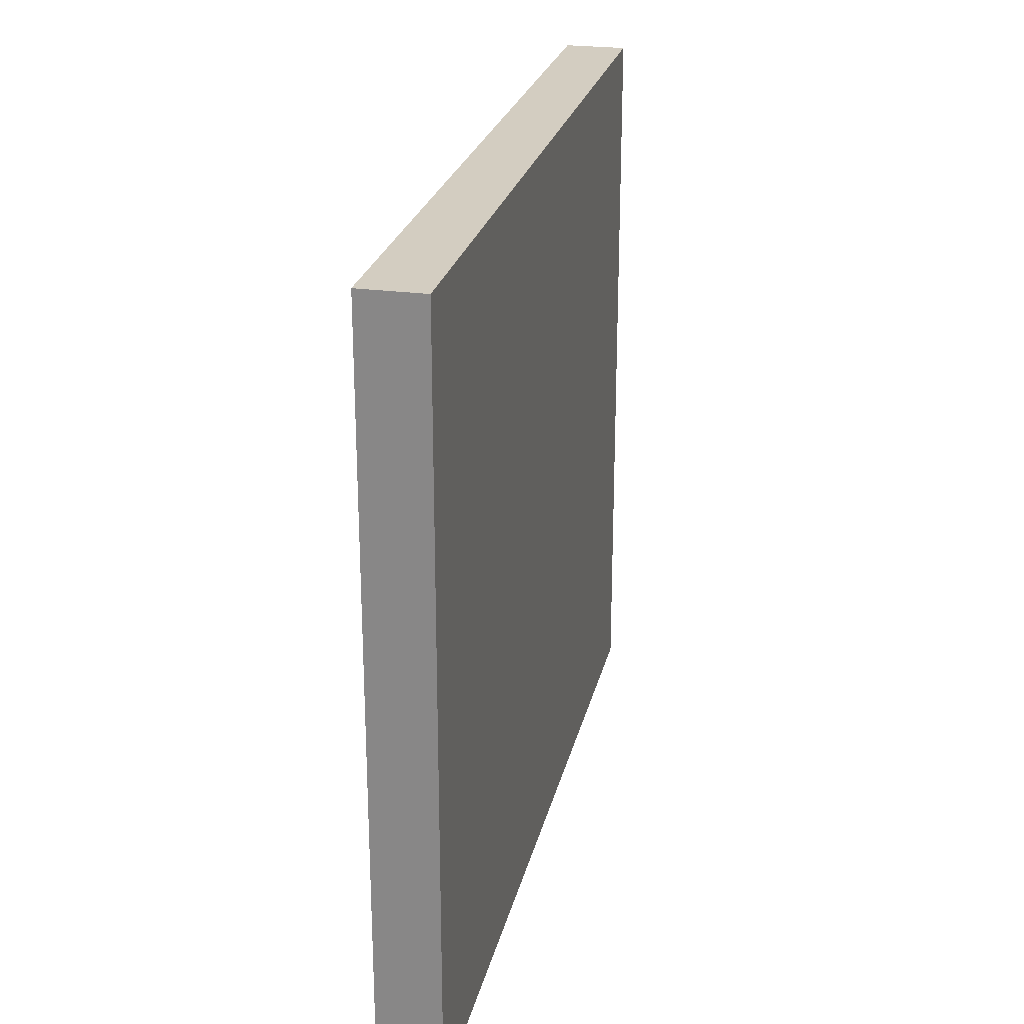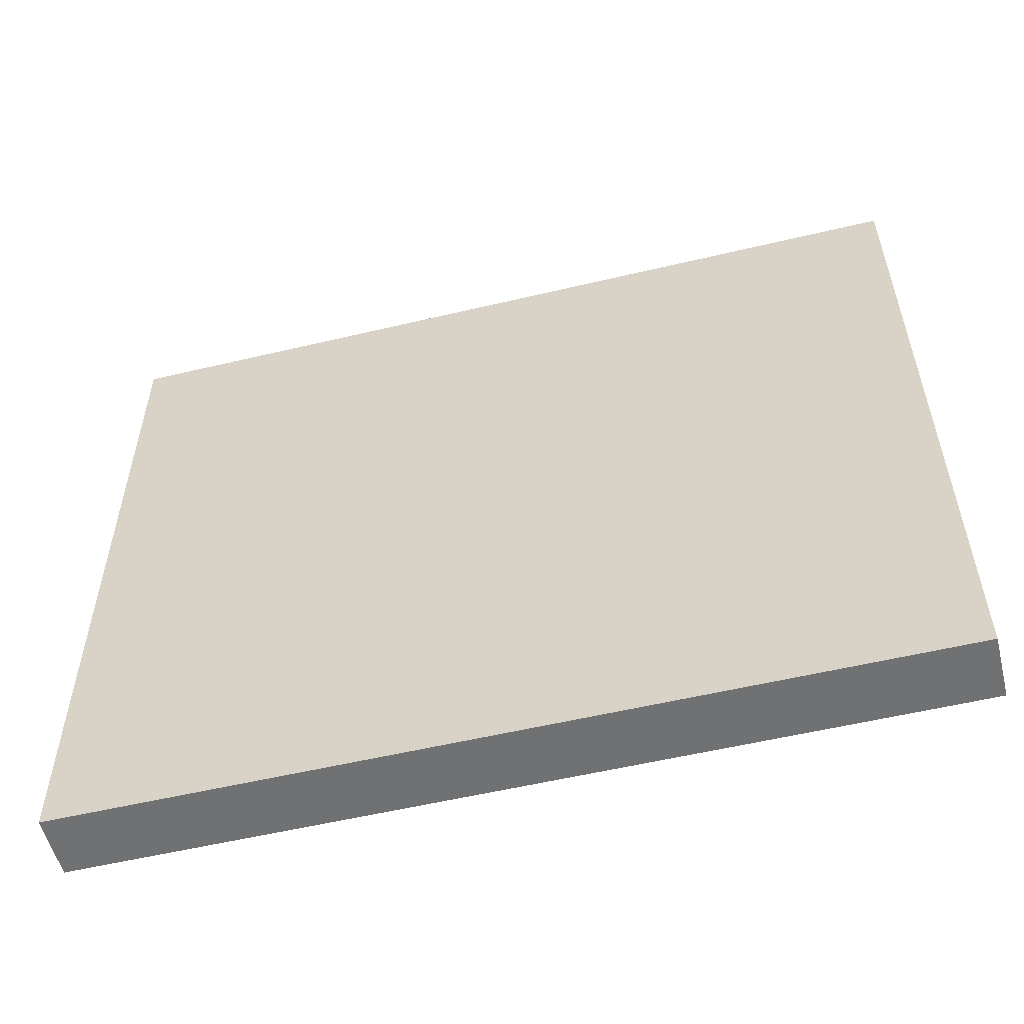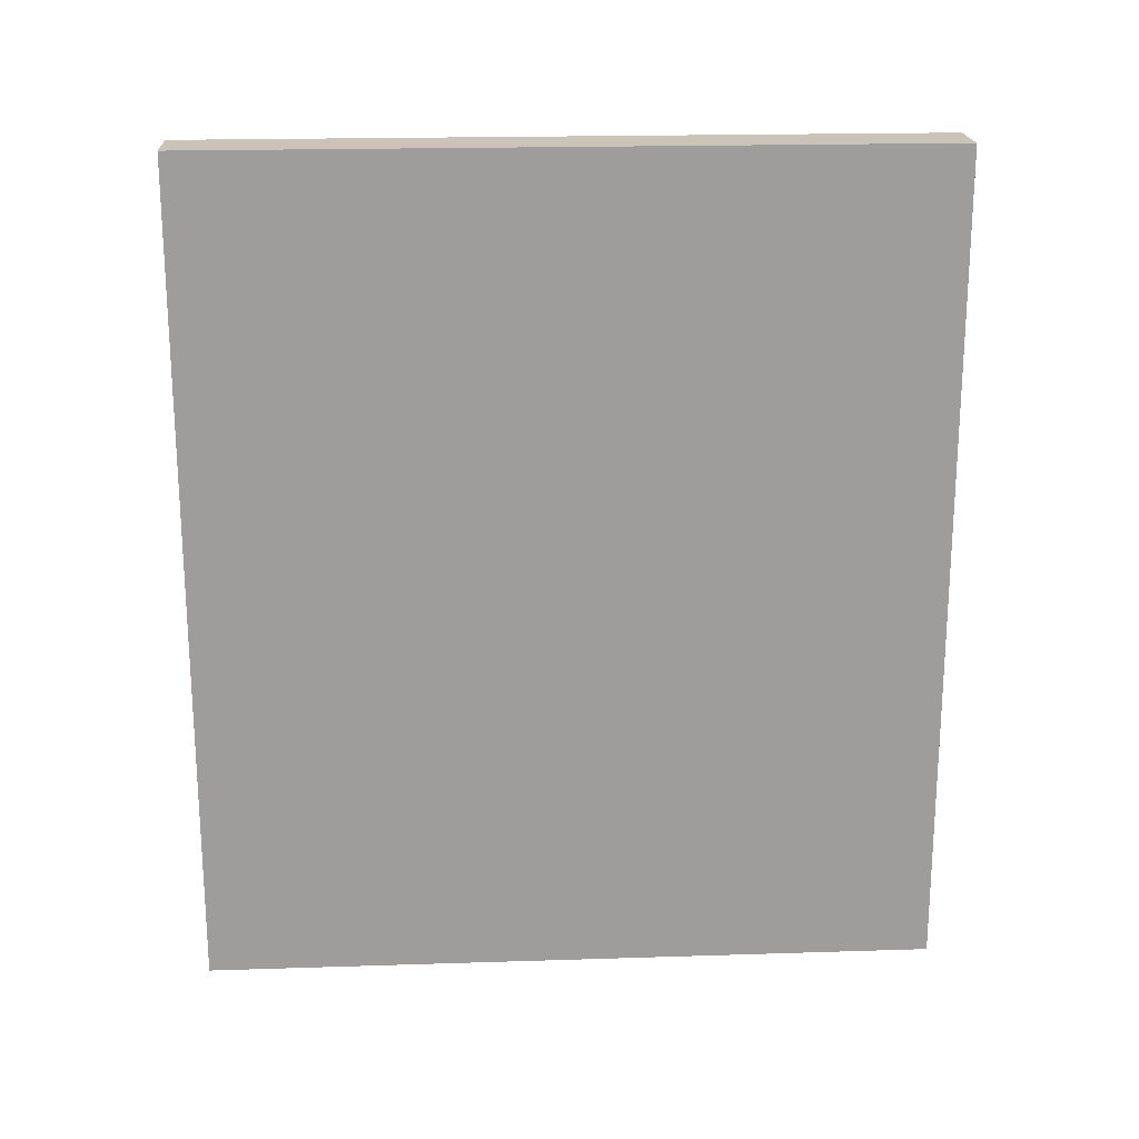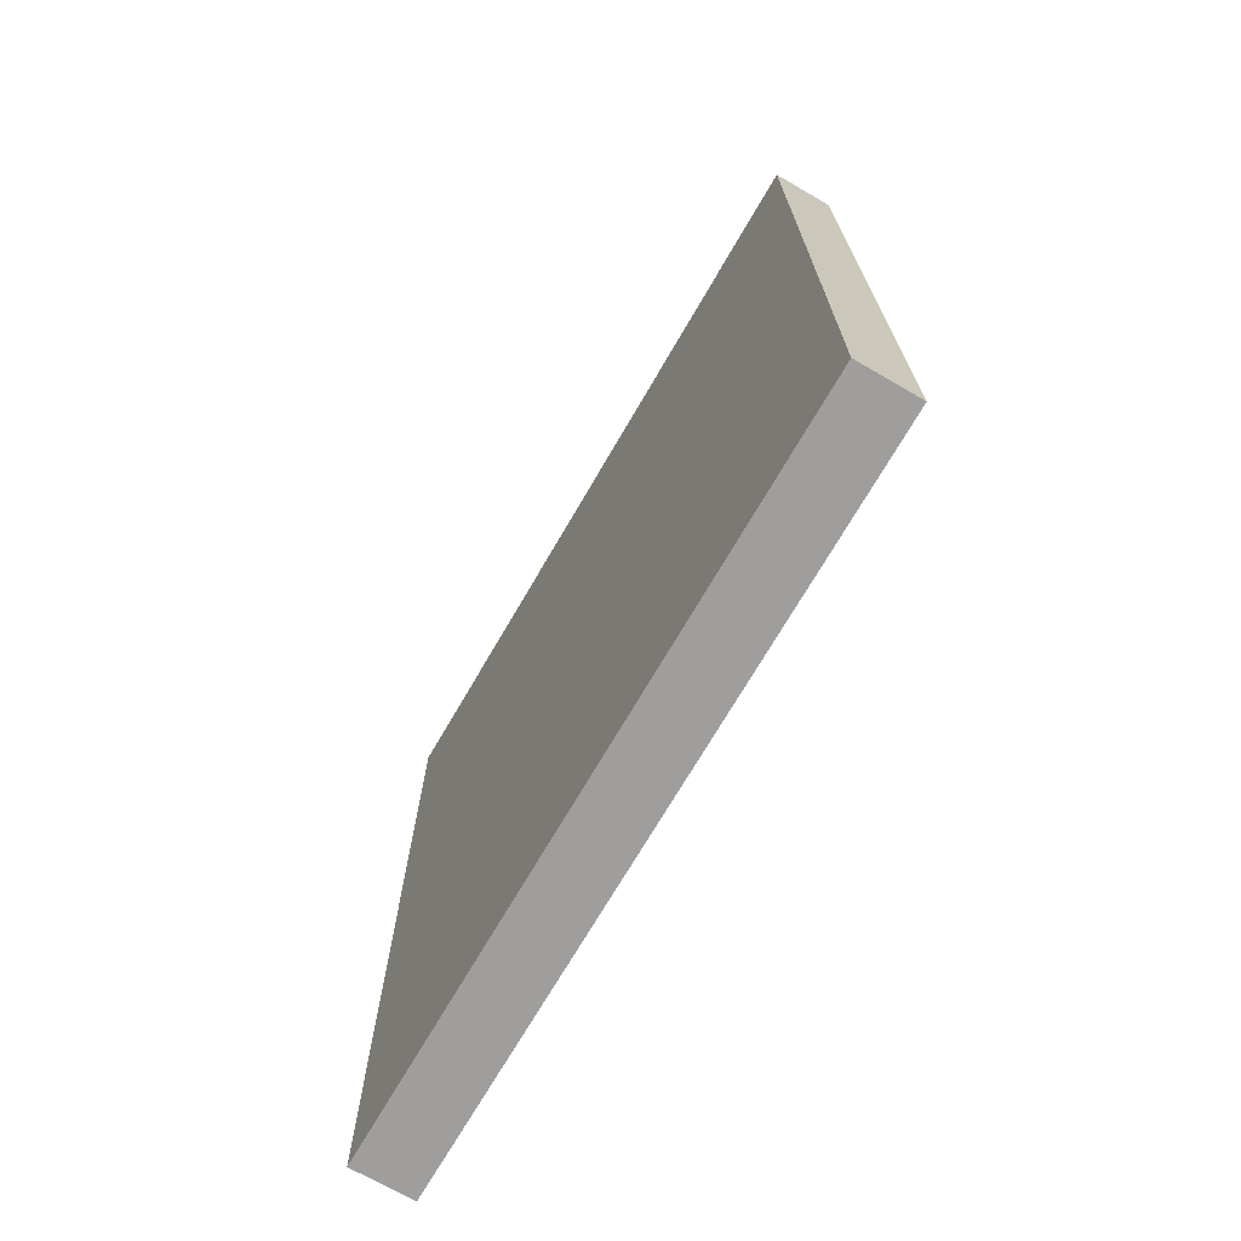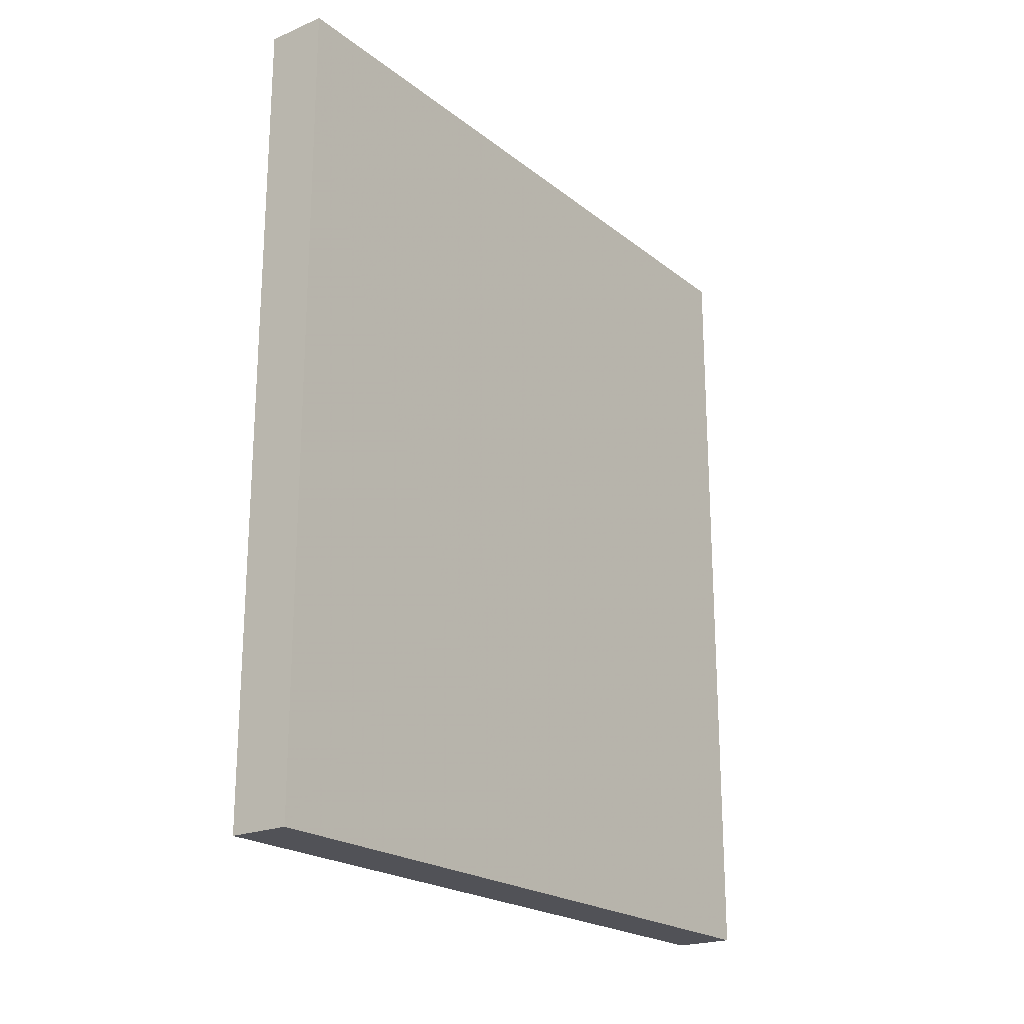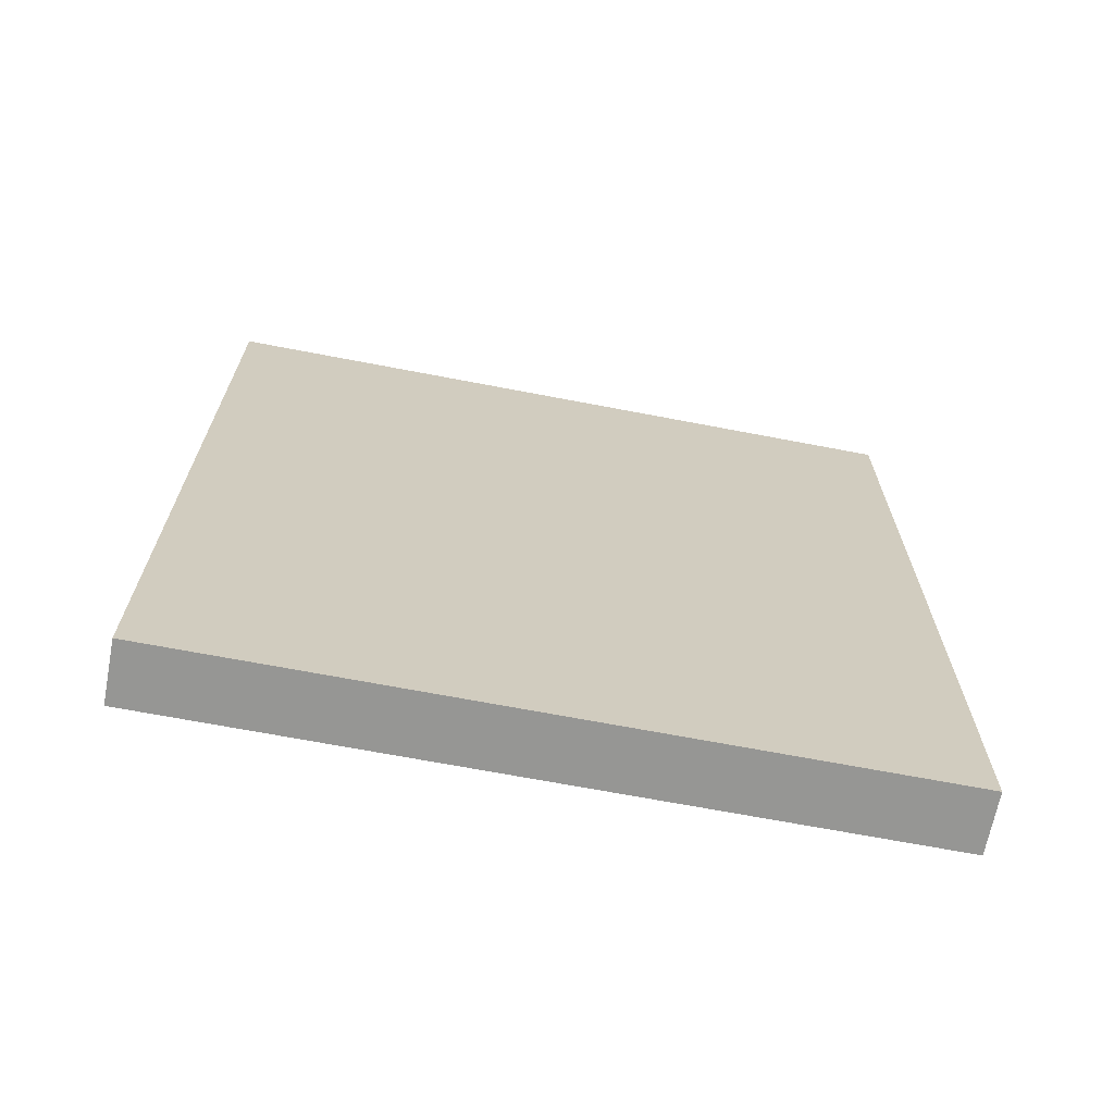
<metadata>
{"format":"obj","ext":"obj","renderer":"f3d","projection":"perspective","resolution":1024,"background":"white","views":[{"elev":24.8,"azim":-167.4,"up":"+Y"},{"elev":-55.2,"azim":104.1,"up":"+Y"},{"elev":19.9,"azim":86.6,"up":"+Z"},{"elev":-70.9,"azim":149.9,"up":"+Z"},{"elev":-21.5,"azim":-143.3,"up":"+Z"},{"elev":-67.7,"azim":79.1,"up":"+Z"}]}
</metadata>
<code>
v 560 992 -48
v 576 800 -48
v 560 800 -48
v 576 992 -48
v 560 800 168
v 576 992 168
v 560 992 168
v 576 800 168
f 1 2 3
f 1 4 2
f 5 6 7
f 5 8 6
f 8 3 2
f 8 5 3
f 7 4 1
f 7 6 4
f 6 2 4
f 6 8 2
f 5 1 3
f 5 7 1

</code>
